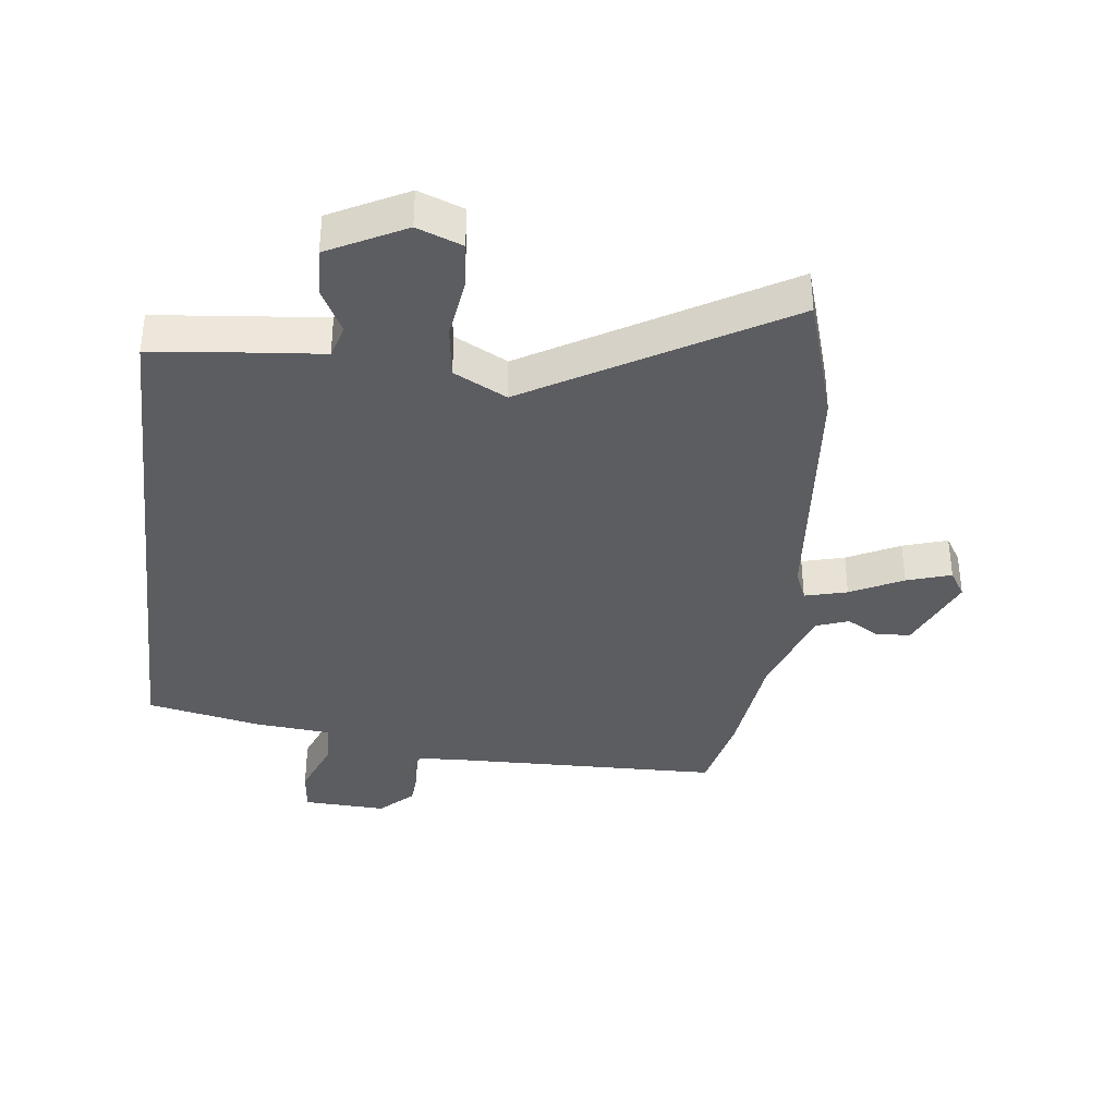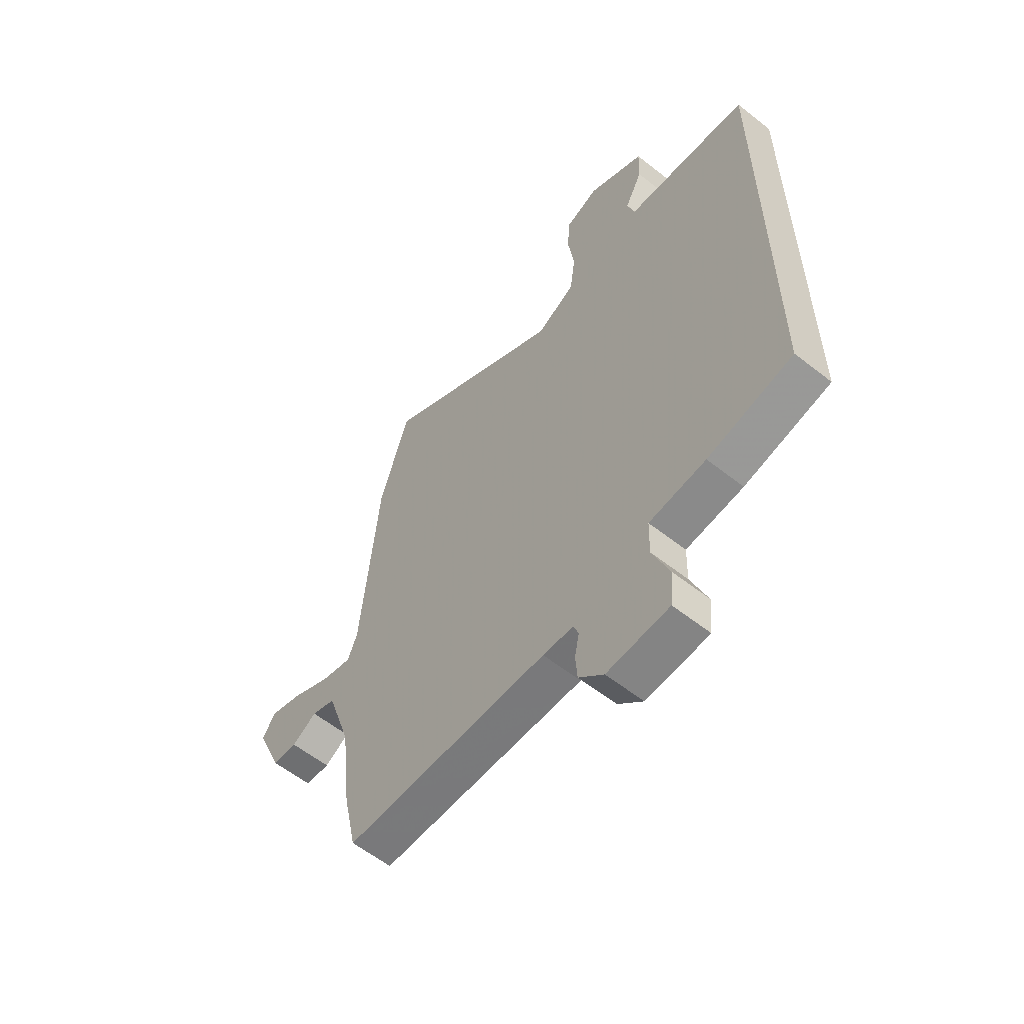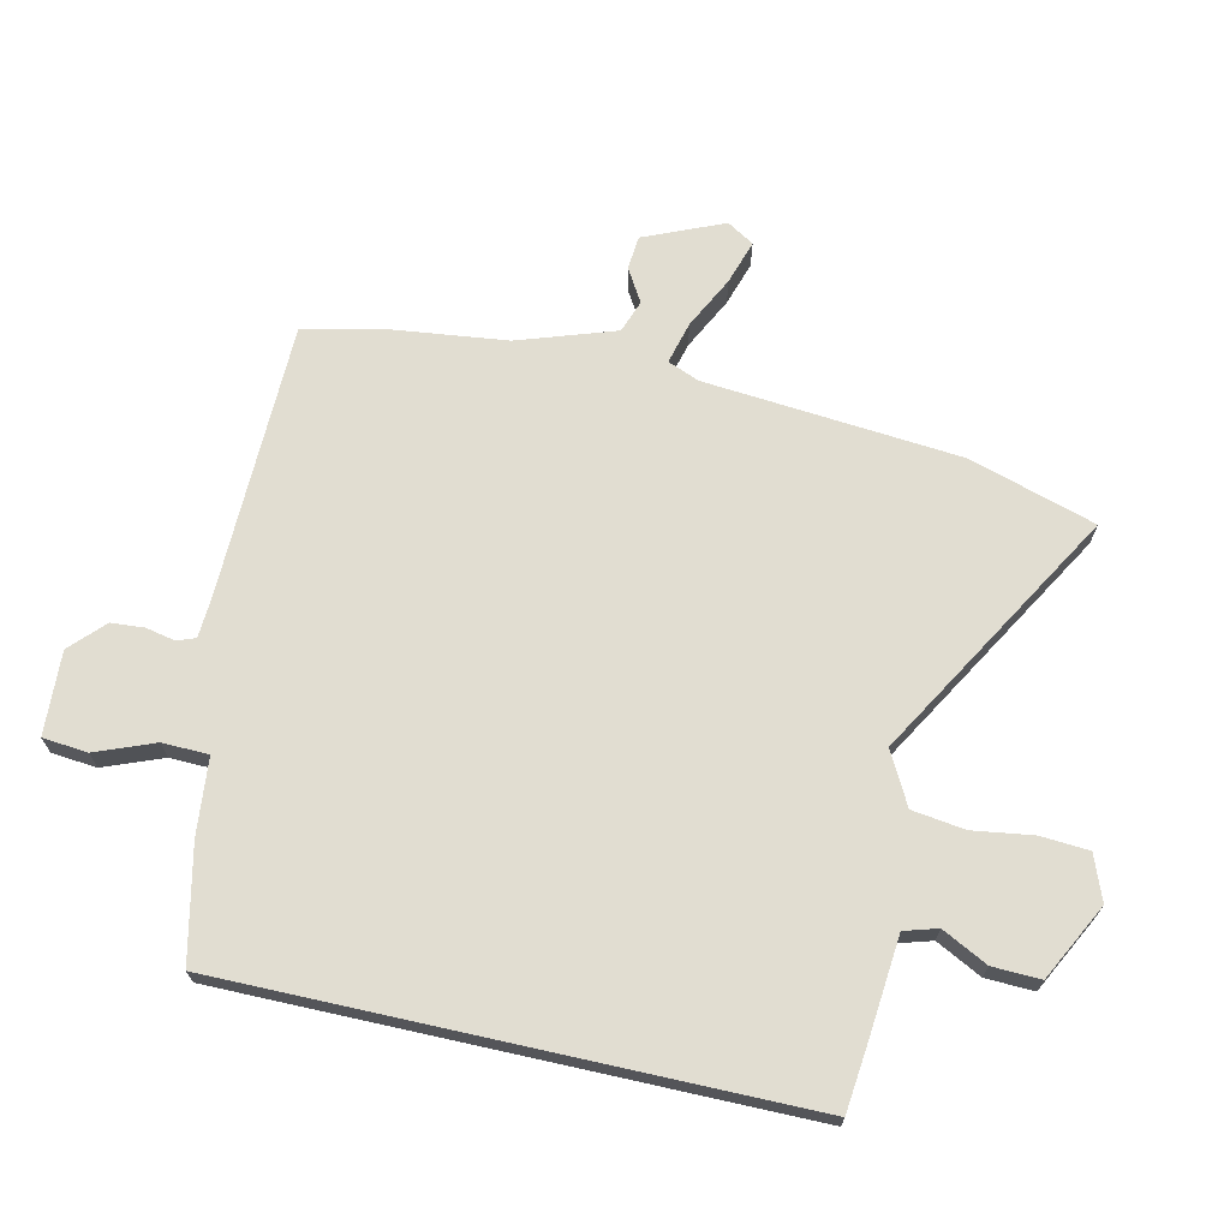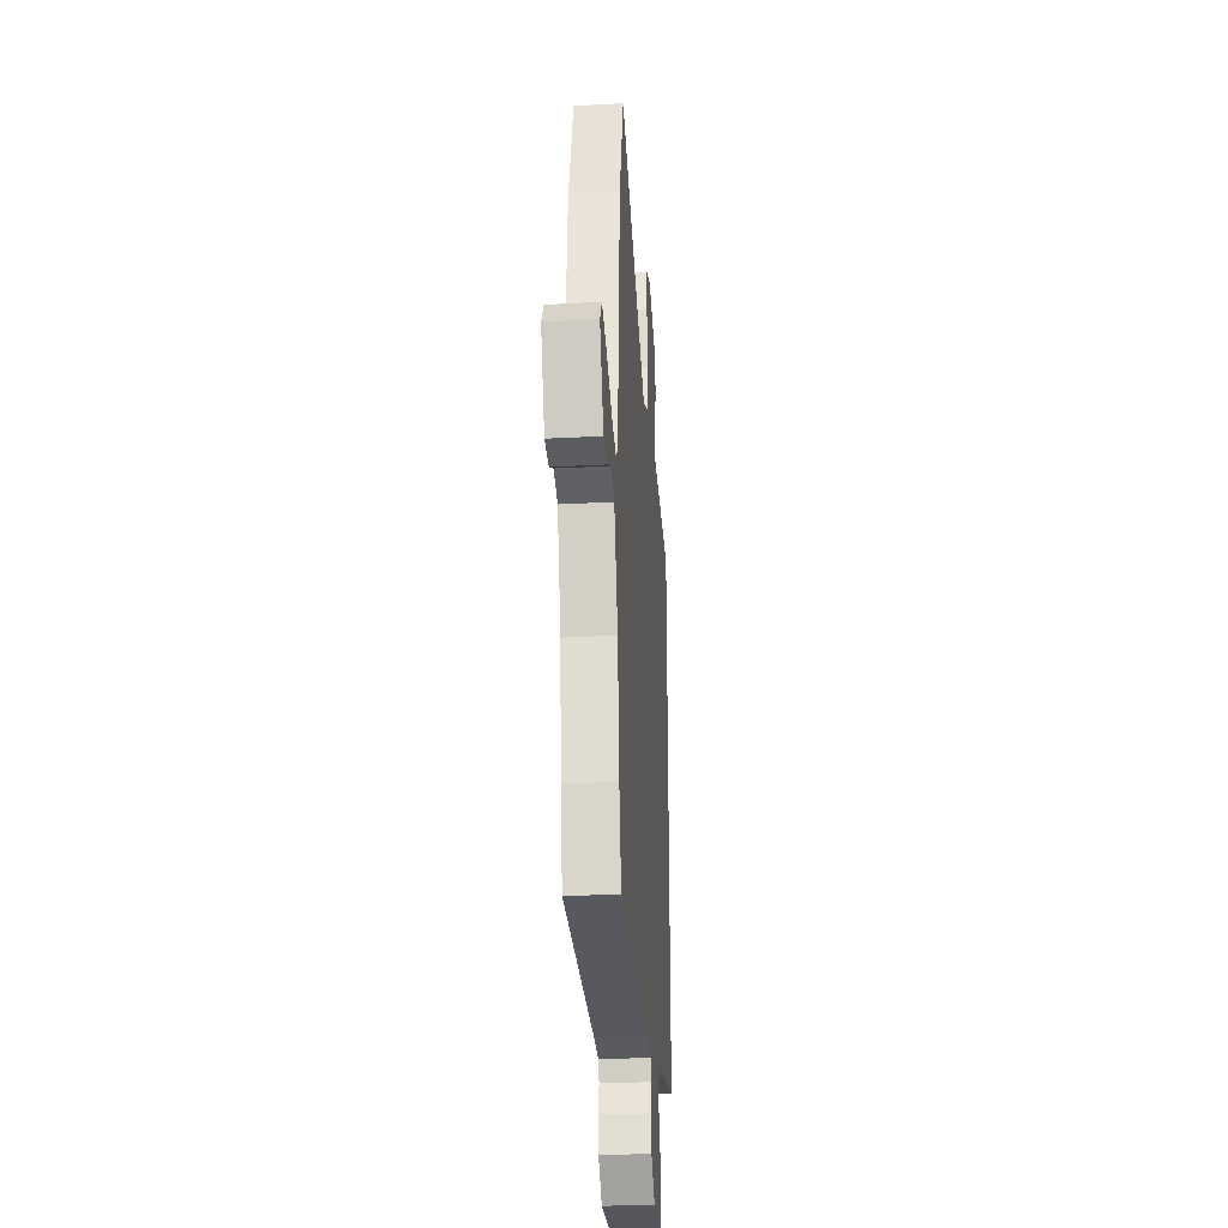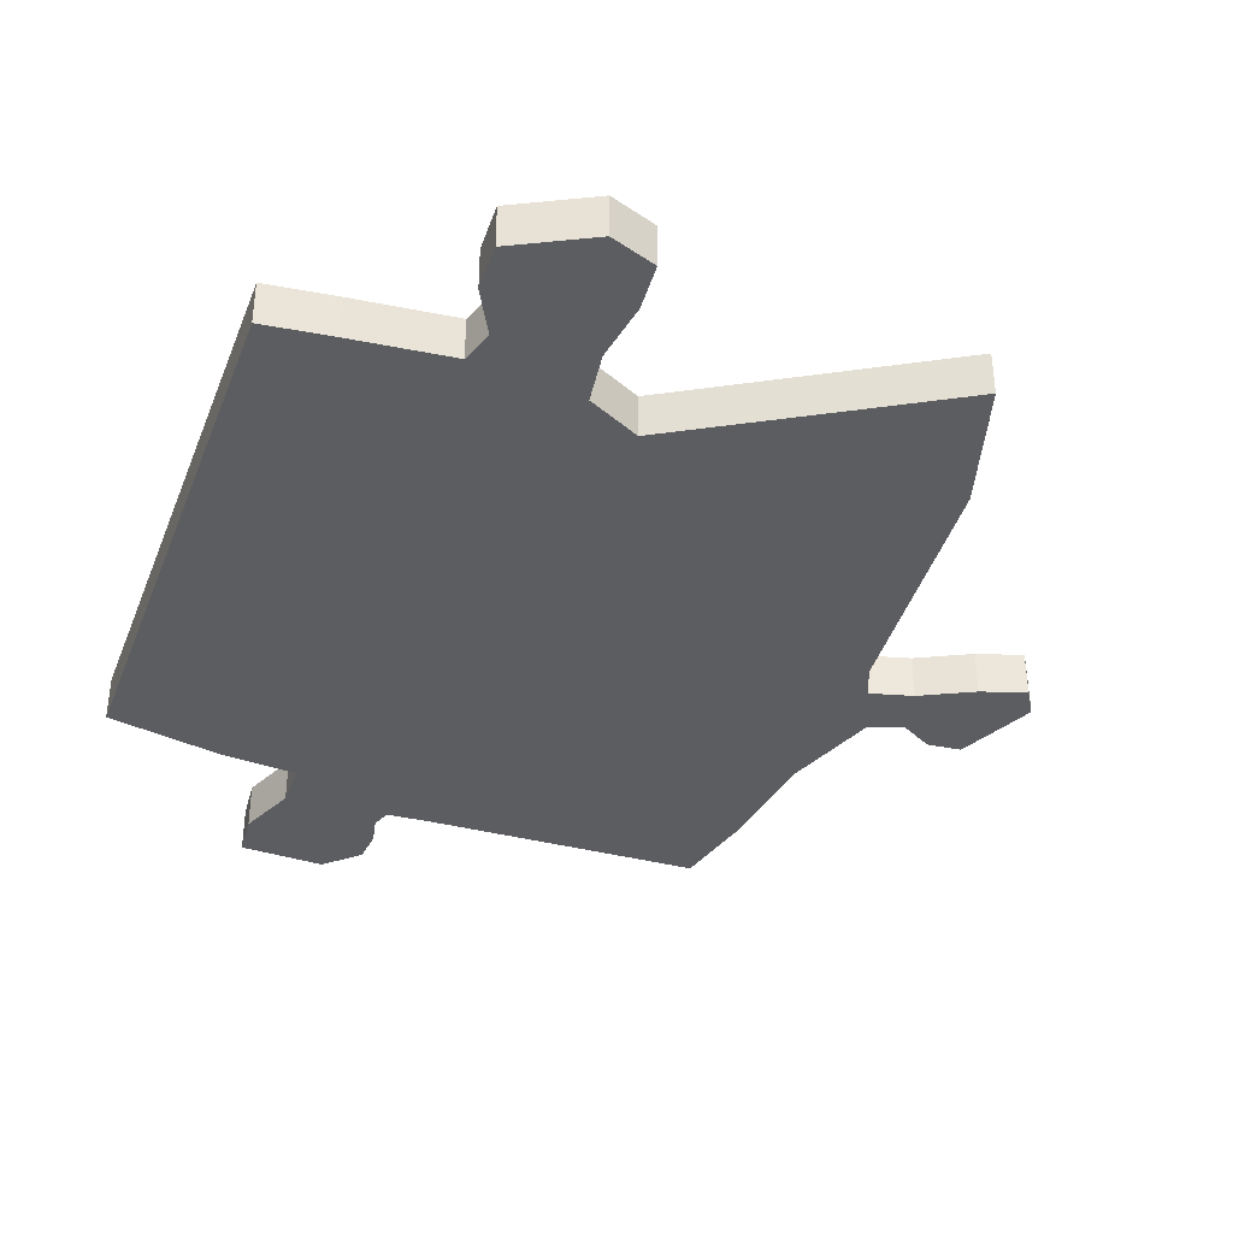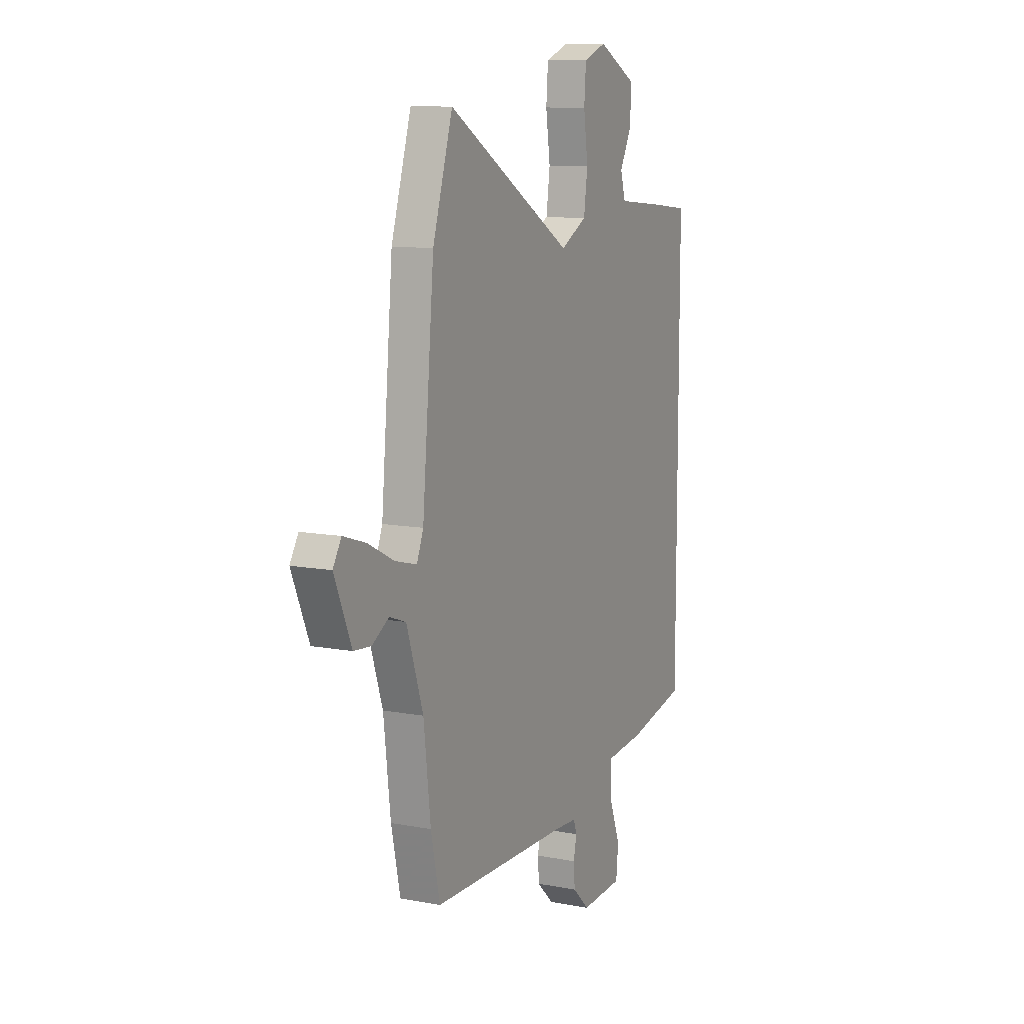
<metadata>
{"format":"obj","ext":"obj","renderer":"f3d","projection":"perspective","resolution":1024,"background":"white","views":[{"elev":-36.7,"azim":-6.8,"up":"+Y"},{"elev":-58.9,"azim":-129.1,"up":"+Z"},{"elev":68.9,"azim":-77.4,"up":"+Y"},{"elev":-29.2,"azim":94.5,"up":"+Z"},{"elev":-36.8,"azim":-20.0,"up":"+Y"},{"elev":10.7,"azim":115.5,"up":"+Z"}]}
</metadata>
<code>
v -0.5 0.07 -0.428
v -0.5 0.07 0.499
v -0.389 0.07 0.511
v -0.229 0.07 0.526
v -0.213 0.07 0.58
v -0.251 0.07 0.654
v -0.254 0.07 0.732
v -0.13 0.07 0.796
v -0.057 0.07 0.768
v -0.051 0.07 0.69
v -0.065 0.07 0.592
v -0.053 0.07 0.506
v 0.032 0.07 0.461
v 0.438 0.07 0.699
v 0.502 0.07 0.493
v 0.54 0.07 0.077
v 0.561 0.07 0.025
v 0.63 0.07 0.043
v 0.715 0.07 0.086
v 0.787 0.07 0.109
v 0.814 0.07 0.065
v 0.759 0.07 -0.064
v 0.704 0.07 -0.069
v 0.65 0.07 -0.037
v 0.597 0.07 -0.056
v 0.544 0.07 -0.214
v 0.522 0.07 -0.401
v 0.493 0.07 -0.534
v 0.044 0.07 -0.543
v -0.023 0.07 -0.547
v -0.034 0.07 -0.577
v -0.024 0.07 -0.624
v -0.028 0.07 -0.678
v -0.082 0.07 -0.73
v -0.218 0.07 -0.723
v -0.225 0.07 -0.65
v -0.188 0.07 -0.555
v -0.19 0.07 -0.48
v -0.314 0.07 -0.468
v -0.5 0 -0.428
v -0.5 0 0.499
v -0.389 0 0.511
v -0.229 0 0.526
v -0.213 0 0.58
v -0.251 0 0.654
v -0.254 0 0.732
v -0.13 0 0.796
v -0.057 0 0.768
v -0.051 0 0.69
v -0.065 0 0.592
v -0.053 0 0.506
v 0.032 0 0.461
v 0.438 0 0.699
v 0.502 0 0.493
v 0.54 0 0.077
v 0.561 0 0.025
v 0.63 0 0.043
v 0.715 0 0.086
v 0.787 0 0.109
v 0.814 0 0.065
v 0.759 0 -0.064
v 0.704 0 -0.069
v 0.65 0 -0.037
v 0.597 0 -0.056
v 0.544 0 -0.214
v 0.522 0 -0.401
v 0.493 0 -0.534
v 0.044 0 -0.543
v -0.023 0 -0.547
v -0.034 0 -0.577
v -0.024 0 -0.624
v -0.028 0 -0.678
v -0.082 0 -0.73
v -0.218 0 -0.723
v -0.225 0 -0.65
v -0.188 0 -0.555
v -0.19 0 -0.48
v -0.314 0 -0.468
f 2 3 4
f 1 2 4
f 39 1 4
f 38 39 4
f 35 36 37
f 34 35 37
f 33 34 37
f 32 33 37
f 31 32 37
f 30 31 37 38
f 38 4 5
f 30 38 5
f 29 30 5
f 28 29 5
f 27 28 5
f 26 27 5
f 22 23 24
f 21 22 24
f 20 21 24
f 19 20 24
f 18 19 24
f 17 18 24 25
f 13 14 15 16
f 12 13 16 17
f 9 10 11
f 8 9 11
f 7 8 11
f 6 7 11
f 5 6 11
f 5 11 12
f 17 25 26
f 12 17 26
f 5 12 26
f 43 42 41
f 43 41 40
f 43 40 78
f 43 78 77
f 76 75 74
f 76 74 73
f 76 73 72
f 76 72 71
f 76 71 70
f 77 76 70 69
f 44 43 77
f 44 77 69
f 44 69 68
f 44 68 67
f 44 67 66
f 44 66 65
f 63 62 61
f 63 61 60
f 63 60 59
f 63 59 58
f 63 58 57
f 64 63 57 56
f 55 54 53 52
f 56 55 52 51
f 50 49 48
f 50 48 47
f 50 47 46
f 50 46 45
f 50 45 44
f 51 50 44
f 65 64 56
f 65 56 51
f 65 51 44
f 1 40 41 2
f 2 41 42 3
f 3 42 43 4
f 4 43 44 5
f 5 44 45 6
f 6 45 46 7
f 7 46 47 8
f 8 47 48 9
f 9 48 49 10
f 10 49 50 11
f 11 50 51 12
f 12 51 52 13
f 13 52 53 14
f 14 53 54 15
f 15 54 55 16
f 16 55 56 17
f 17 56 57 18
f 18 57 58 19
f 19 58 59 20
f 20 59 60 21
f 21 60 61 22
f 22 61 62 23
f 23 62 63 24
f 24 63 64 25
f 25 64 65 26
f 26 65 66 27
f 27 66 67 28
f 28 67 68 29
f 29 68 69 30
f 30 69 70 31
f 31 70 71 32
f 32 71 72 33
f 33 72 73 34
f 34 73 74 35
f 35 74 75 36
f 36 75 76 37
f 37 76 77 38
f 38 77 78 39
f 39 78 40 1

</code>
